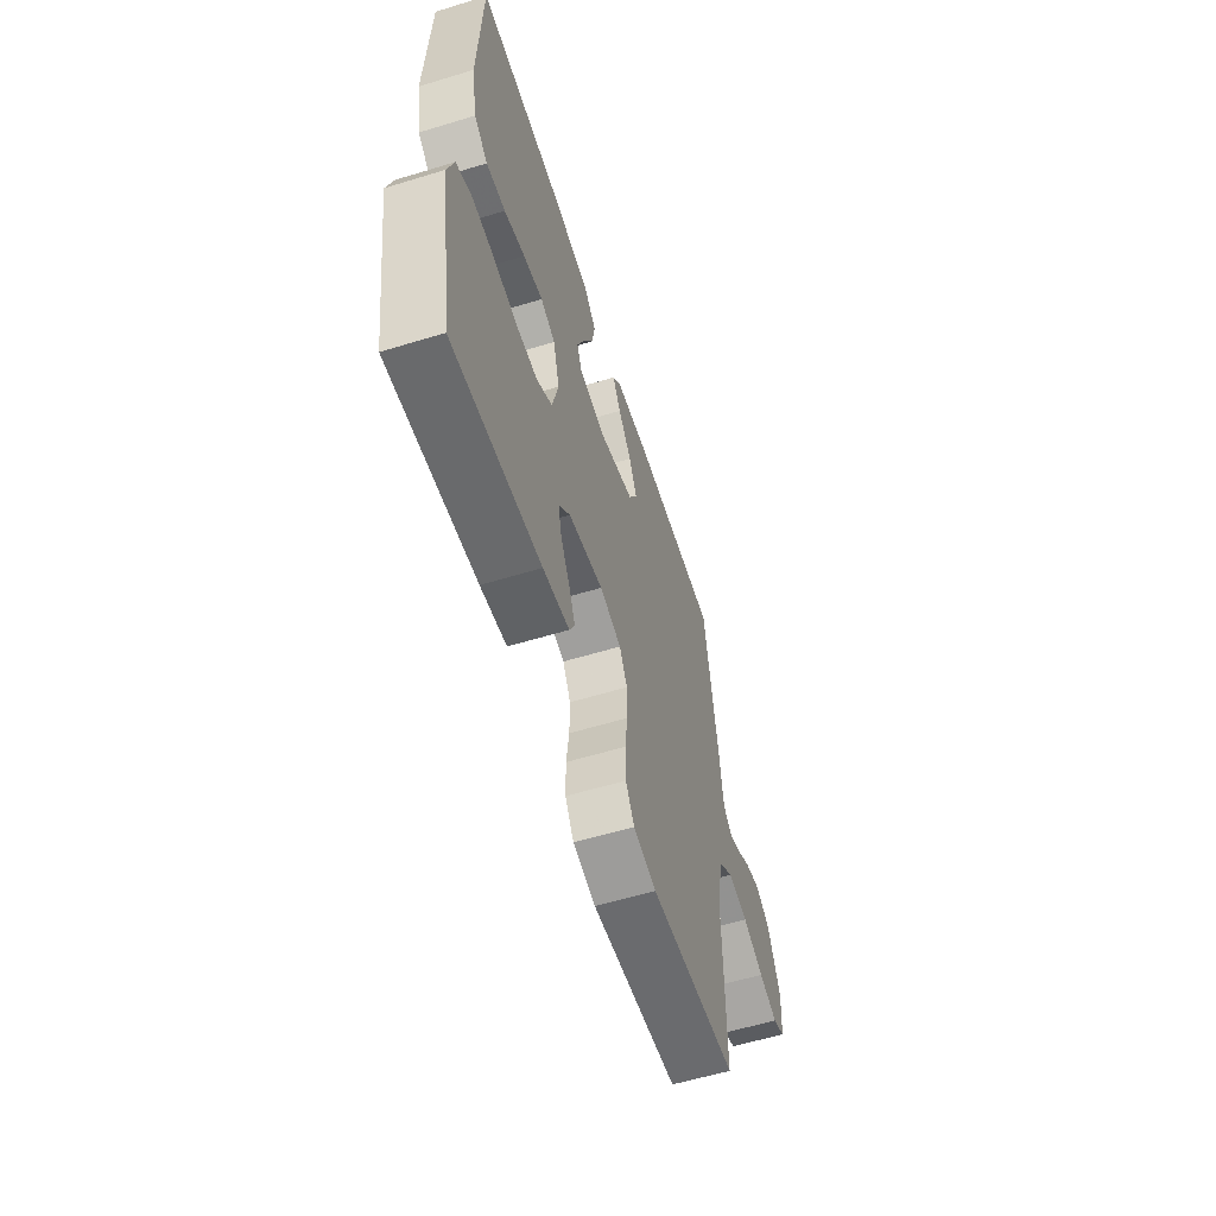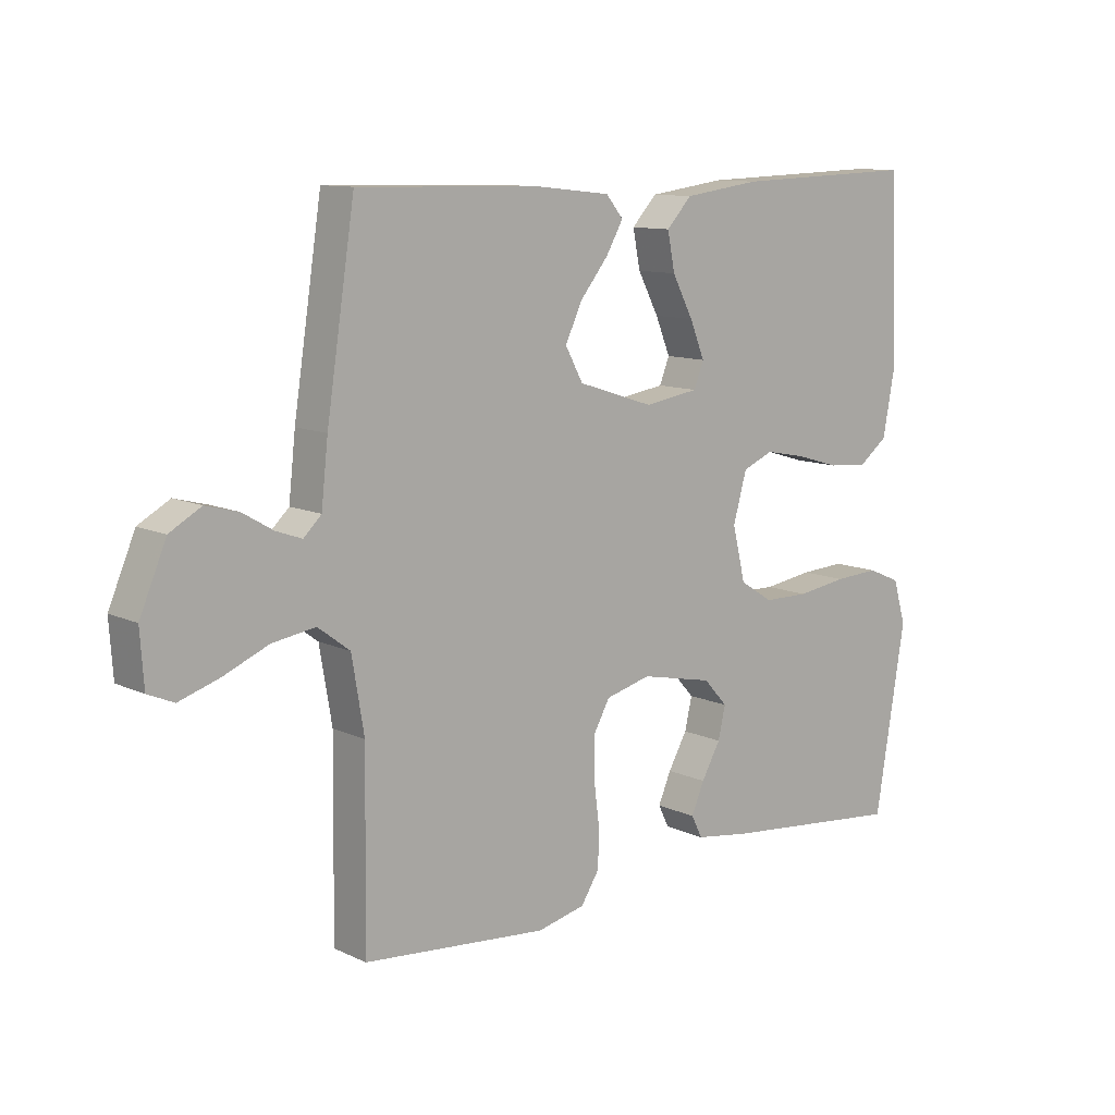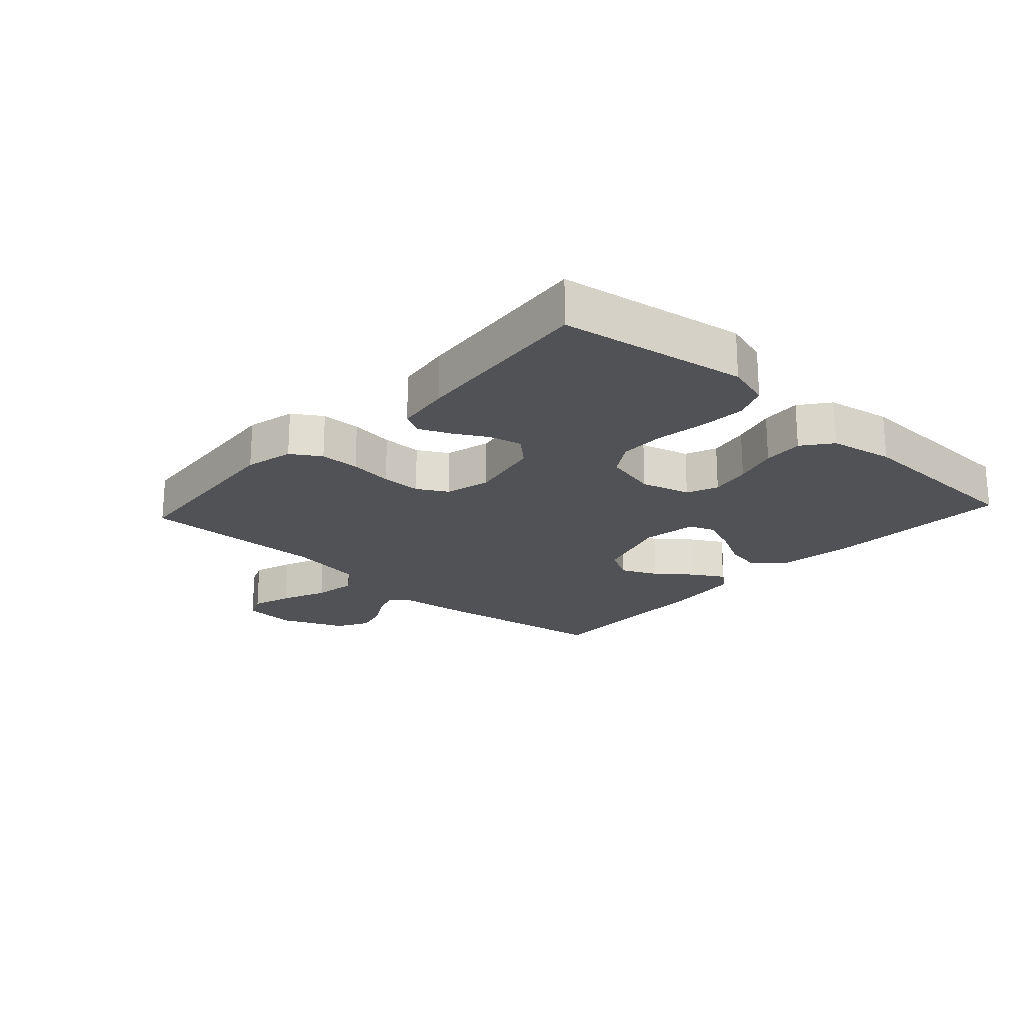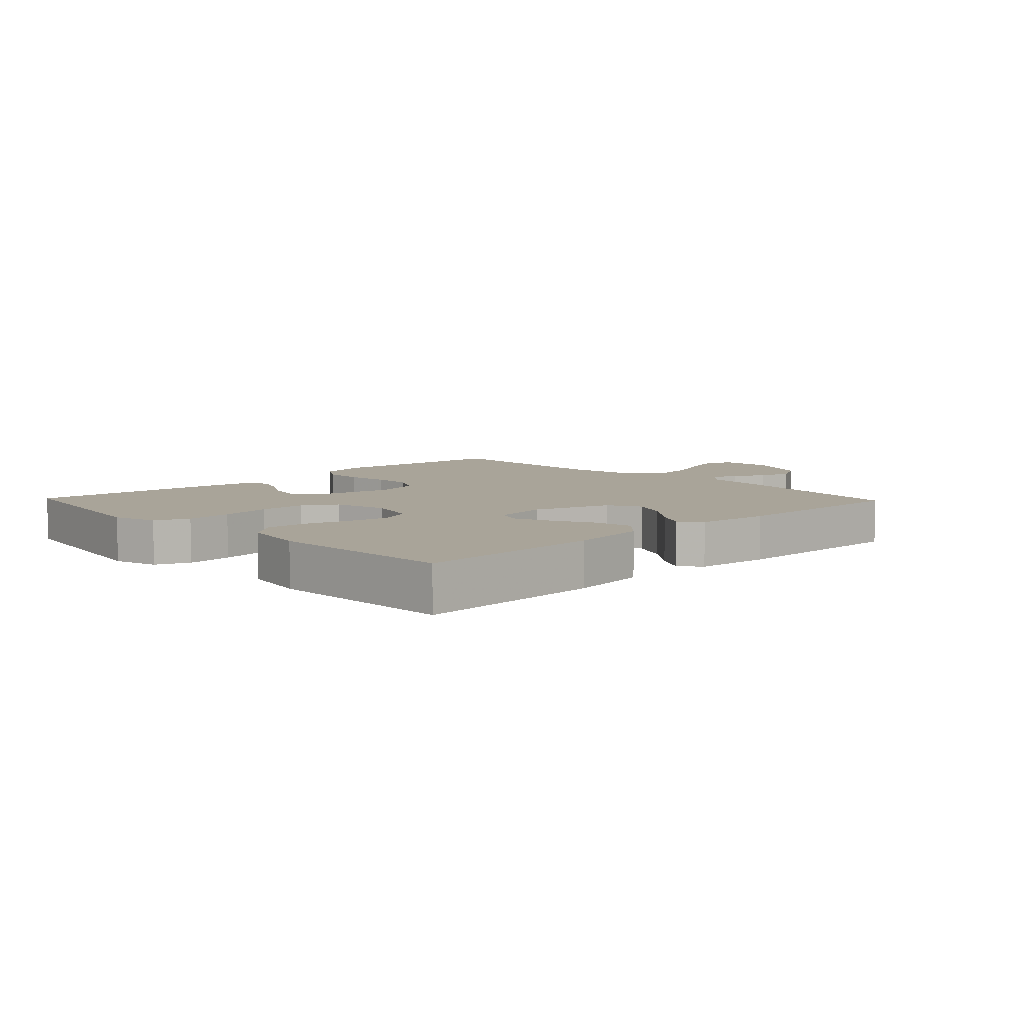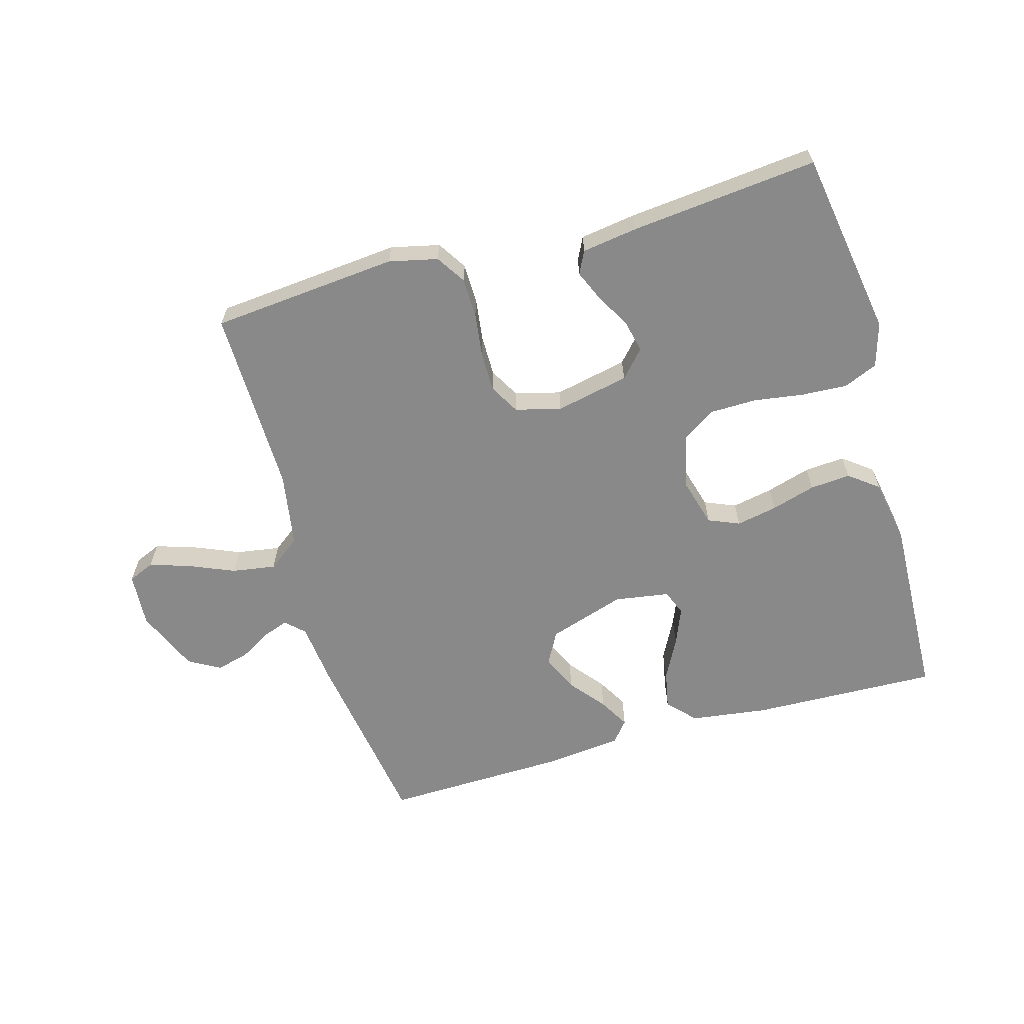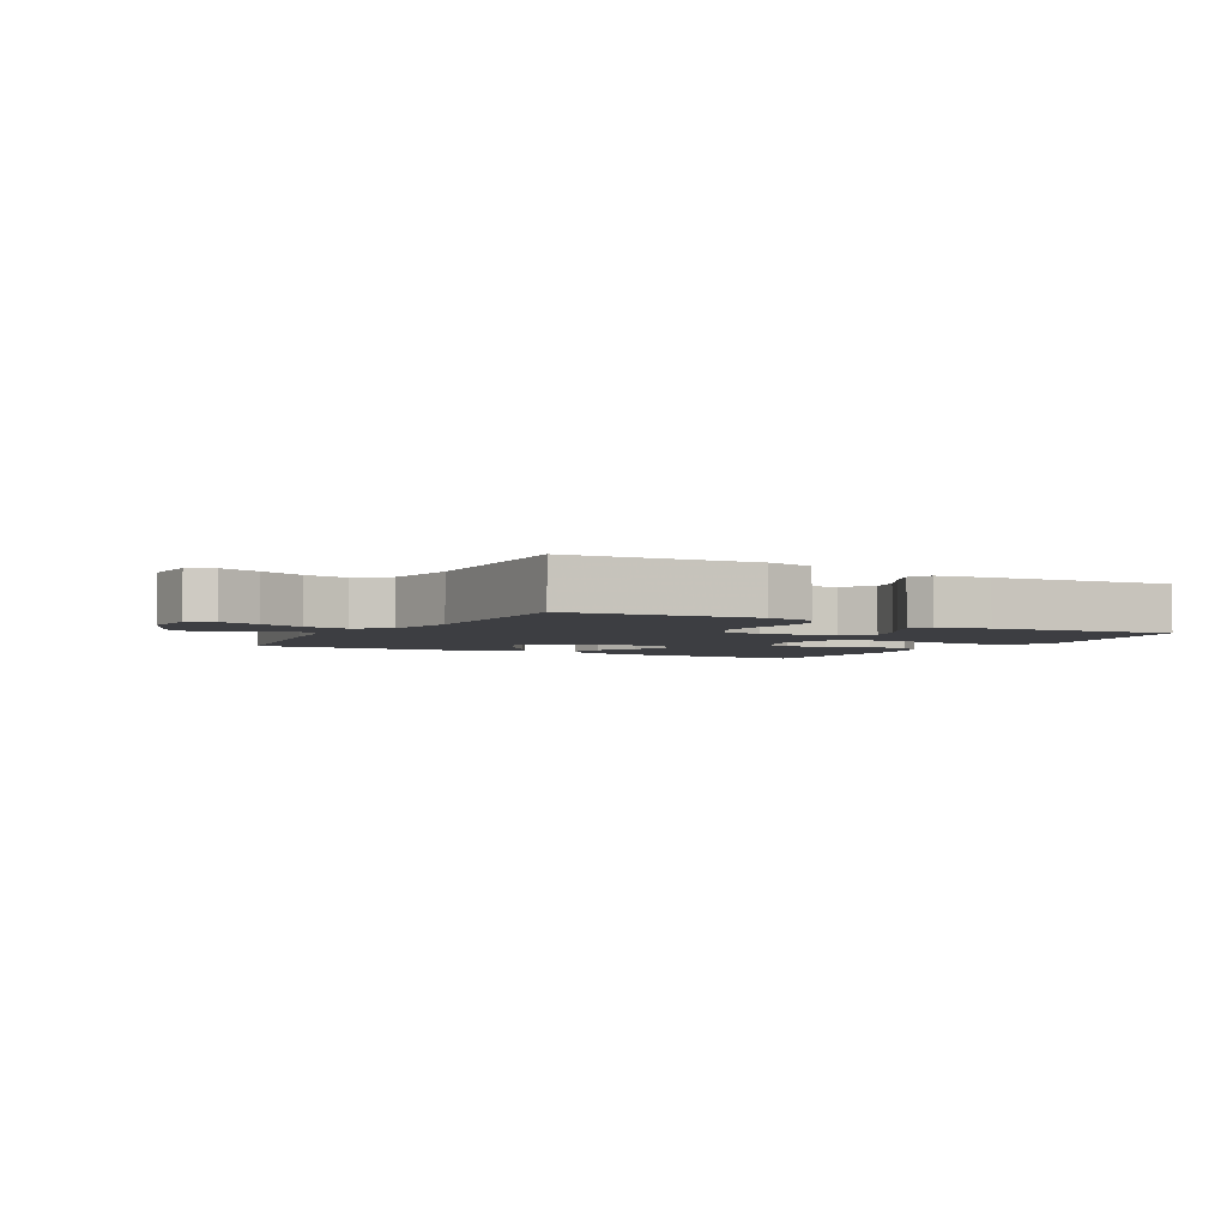
<metadata>
{"format":"obj","ext":"obj","renderer":"f3d","projection":"perspective","resolution":1024,"background":"white","views":[{"elev":-58.2,"azim":-72.5,"up":"+Z"},{"elev":10.9,"azim":138.8,"up":"+Z"},{"elev":-21.1,"azim":-132.5,"up":"+Y"},{"elev":7.3,"azim":-43.7,"up":"+Y"},{"elev":-63.0,"azim":-164.1,"up":"+Y"},{"elev":-3.5,"azim":150.9,"up":"+Y"}]}
</metadata>
<code>
v 0.5 0.07 0.5
v 0.546 0.07 0.2
v 0.557 0.07 0.1
v 0.586 0.07 0.072
v 0.628 0.07 0.087
v 0.677 0.07 0.116
v 0.73 0.07 0.13
v 0.781 0.07 0.101
v 0.824 0.07 0
v 0.818 0.07 -0.087
v 0.776 0.07 -0.105
v 0.711 0.07 -0.084
v 0.638 0.07 -0.053
v 0.568 0.07 -0.042
v 0.516 0.07 -0.081
v 0.496 0.07 -0.2
v 0.5 0.07 -0.5
v 0.2 0.07 -0.527
v 0.122 0.07 -0.509
v 0.092 0.07 -0.462
v 0.091 0.07 -0.398
v 0.1 0.07 -0.328
v 0.1 0.07 -0.264
v 0.073 0.07 -0.216
v 0 0.07 -0.197
v -0.118 0.07 -0.222
v -0.157 0.07 -0.265
v -0.145 0.07 -0.317
v -0.114 0.07 -0.372
v -0.093 0.07 -0.421
v -0.111 0.07 -0.457
v -0.2 0.07 -0.47
v -0.5 0.07 -0.5
v -0.549 0.07 -0.2
v -0.528 0.07 -0.129
v -0.474 0.07 -0.106
v -0.401 0.07 -0.11
v -0.32 0.07 -0.122
v -0.246 0.07 -0.121
v -0.192 0.07 -0.087
v -0.171 0.07 0
v -0.193 0.07 0.079
v -0.243 0.07 0.1
v -0.309 0.07 0.087
v -0.38 0.07 0.066
v -0.445 0.07 0.061
v -0.492 0.07 0.097
v -0.511 0.07 0.2
v -0.5 0.07 0.5
v -0.2 0.07 0.49
v -0.075 0.07 0.473
v -0.034 0.07 0.429
v -0.046 0.07 0.368
v -0.08 0.07 0.303
v -0.104 0.07 0.244
v -0.088 0.07 0.203
v 0 0.07 0.189
v 0.124 0.07 0.229
v 0.153 0.07 0.282
v 0.126 0.07 0.34
v 0.08 0.07 0.397
v 0.052 0.07 0.446
v 0.08 0.07 0.48
v 0.2 0.07 0.493
v 0.5 0 0.5
v 0.546 0 0.2
v 0.557 0 0.1
v 0.586 0 0.072
v 0.628 0 0.087
v 0.677 0 0.116
v 0.73 0 0.13
v 0.781 0 0.101
v 0.824 0 0
v 0.818 0 -0.087
v 0.776 0 -0.105
v 0.711 0 -0.084
v 0.638 0 -0.053
v 0.568 0 -0.042
v 0.516 0 -0.081
v 0.496 0 -0.2
v 0.5 0 -0.5
v 0.2 0 -0.527
v 0.122 0 -0.509
v 0.092 0 -0.462
v 0.091 0 -0.398
v 0.1 0 -0.328
v 0.1 0 -0.264
v 0.073 0 -0.216
v 0 0 -0.197
v -0.118 0 -0.222
v -0.157 0 -0.265
v -0.145 0 -0.317
v -0.114 0 -0.372
v -0.093 0 -0.421
v -0.111 0 -0.457
v -0.2 0 -0.47
v -0.5 0 -0.5
v -0.549 0 -0.2
v -0.528 0 -0.129
v -0.474 0 -0.106
v -0.401 0 -0.11
v -0.32 0 -0.122
v -0.246 0 -0.121
v -0.192 0 -0.087
v -0.171 0 0
v -0.193 0 0.079
v -0.243 0 0.1
v -0.309 0 0.087
v -0.38 0 0.066
v -0.445 0 0.061
v -0.492 0 0.097
v -0.511 0 0.2
v -0.5 0 0.5
v -0.2 0 0.49
v -0.075 0 0.473
v -0.034 0 0.429
v -0.046 0 0.368
v -0.08 0 0.303
v -0.104 0 0.244
v -0.088 0 0.203
v 0 0 0.189
v 0.124 0 0.229
v 0.153 0 0.282
v 0.126 0 0.34
v 0.08 0 0.397
v 0.052 0 0.446
v 0.08 0 0.48
v 0.2 0 0.493
f 1 2 3
f 64 1 3
f 63 64 3
f 62 63 3
f 61 62 3
f 60 61 3
f 59 60 3 4
f 58 59 4
f 57 58 4
f 56 57 4
f 52 53 54
f 51 52 54
f 50 51 54
f 49 50 54
f 48 49 54
f 47 48 54
f 46 47 54
f 45 46 54
f 44 45 54
f 43 44 54 55
f 42 43 55 56
f 36 37 38
f 35 36 38
f 34 35 38
f 33 34 38
f 32 33 38
f 31 32 38
f 30 31 38
f 29 30 38
f 28 29 38
f 27 28 38 39
f 26 27 39 40
f 20 21 22
f 19 20 22
f 18 19 22
f 17 18 22
f 16 17 22
f 15 16 22 23
f 14 15 23 24
f 11 12 13
f 10 11 13
f 9 10 13
f 8 9 13
f 7 8 13
f 6 7 13
f 5 6 13
f 4 5 13 14
f 14 24 25
f 4 14 25
f 56 4 25
f 42 56 25
f 41 42 25
f 25 26 40 41
f 67 66 65
f 67 65 128
f 67 128 127
f 67 127 126
f 67 126 125
f 67 125 124
f 68 67 124 123
f 68 123 122
f 68 122 121
f 68 121 120
f 118 117 116
f 118 116 115
f 118 115 114
f 118 114 113
f 118 113 112
f 118 112 111
f 118 111 110
f 118 110 109
f 118 109 108
f 119 118 108 107
f 120 119 107 106
f 102 101 100
f 102 100 99
f 102 99 98
f 102 98 97
f 102 97 96
f 102 96 95
f 102 95 94
f 102 94 93
f 102 93 92
f 103 102 92 91
f 104 103 91 90
f 86 85 84
f 86 84 83
f 86 83 82
f 86 82 81
f 86 81 80
f 87 86 80 79
f 88 87 79 78
f 77 76 75
f 77 75 74
f 77 74 73
f 77 73 72
f 77 72 71
f 77 71 70
f 77 70 69
f 78 77 69 68
f 89 88 78
f 89 78 68
f 89 68 120
f 89 120 106
f 89 106 105
f 105 104 90 89
f 1 65 66 2
f 2 66 67 3
f 3 67 68 4
f 4 68 69 5
f 5 69 70 6
f 6 70 71 7
f 7 71 72 8
f 8 72 73 9
f 9 73 74 10
f 10 74 75 11
f 11 75 76 12
f 12 76 77 13
f 13 77 78 14
f 14 78 79 15
f 15 79 80 16
f 16 80 81 17
f 17 81 82 18
f 18 82 83 19
f 19 83 84 20
f 20 84 85 21
f 21 85 86 22
f 22 86 87 23
f 23 87 88 24
f 24 88 89 25
f 25 89 90 26
f 26 90 91 27
f 27 91 92 28
f 28 92 93 29
f 29 93 94 30
f 30 94 95 31
f 31 95 96 32
f 32 96 97 33
f 33 97 98 34
f 34 98 99 35
f 35 99 100 36
f 36 100 101 37
f 37 101 102 38
f 38 102 103 39
f 39 103 104 40
f 40 104 105 41
f 41 105 106 42
f 42 106 107 43
f 43 107 108 44
f 44 108 109 45
f 45 109 110 46
f 46 110 111 47
f 47 111 112 48
f 48 112 113 49
f 49 113 114 50
f 50 114 115 51
f 51 115 116 52
f 52 116 117 53
f 53 117 118 54
f 54 118 119 55
f 55 119 120 56
f 56 120 121 57
f 57 121 122 58
f 58 122 123 59
f 59 123 124 60
f 60 124 125 61
f 61 125 126 62
f 62 126 127 63
f 63 127 128 64
f 64 128 65 1

</code>
